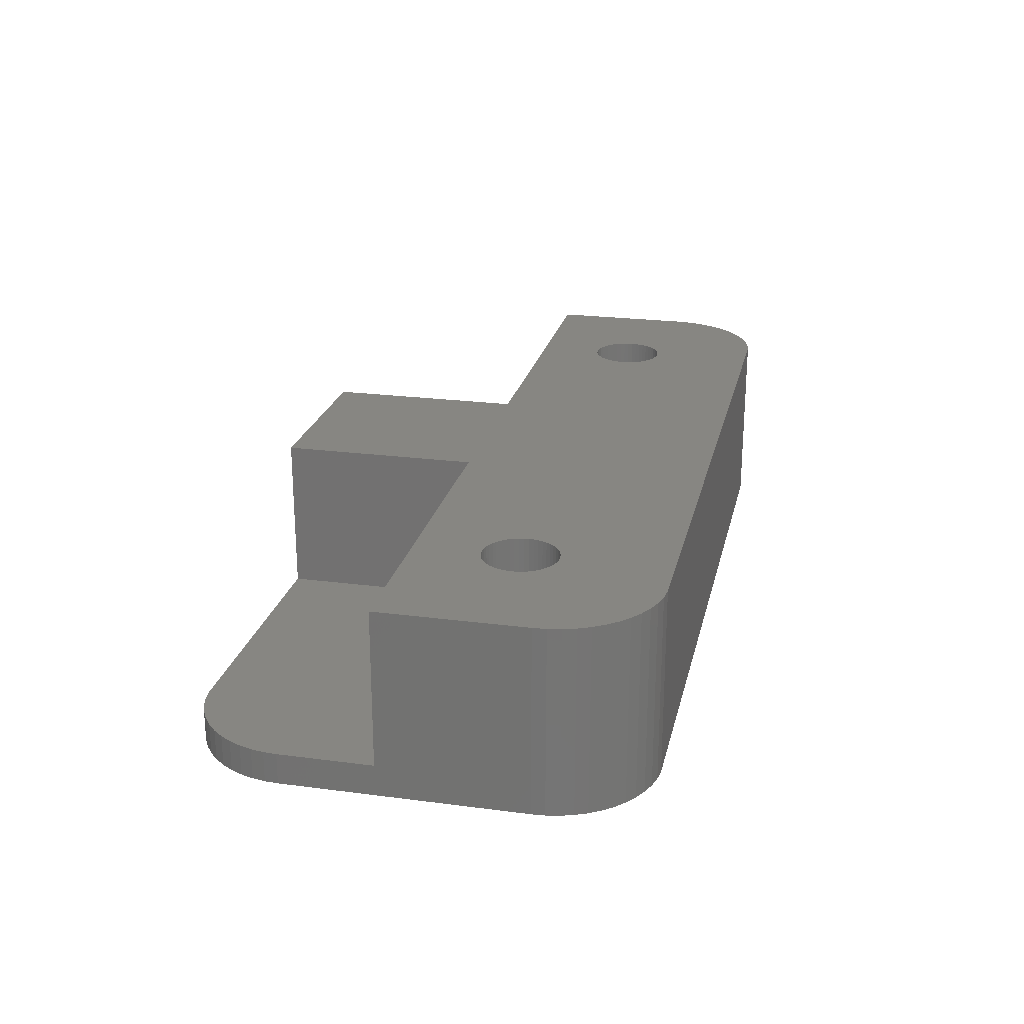
<metadata>
{"format":"stl","ext":"stl","renderer":"f3d","projection":"perspective","resolution":1024,"background":"white","views":[{"elev":23.1,"azim":-77.4,"up":"+Z"}]}
</metadata>
<code>
# stl→obj: 416 verts, 836 faces
v 18.35 -5.075 0
v 22 -5.75 0
v 21.96 -6.377 0
v 18.35 -2.425 0
v 22 5.75 0
v 18.15 -5.484 0
v 21.84 -6.993 0
v 18.49 -2.855 0
v 21.65 -7.591 0
v 18.15 -2.016 0
v 17.91 -5.866 0
v 21.38 -8.159 0
v 17.91 -1.634 0
v 21.05 -8.689 0
v 17.62 -1.286 0
v 17.62 -6.214 0
v 20.64 -9.173 0
v 18.57 -3.299 0
v 20.19 -9.603 0
v 17.29 -0.9762 0
v 17.29 -6.524 0
v 19.68 -9.972 0
v 16.93 -0.7104 0
v 19.13 -10.27 0
v 18.6 -3.75 0
v 16.53 -0.4926 0
v 18.57 -4.201 0
v 16.93 -6.79 0
v 18.55 -10.51 0
v 18.49 -4.645 0
v 17.94 -10.66 0
v 16.53 -7.007 0
v 17.31 -10.74 0
v 16.11 -7.174 0
v 15.67 -7.286 0
v 15.23 -7.343 0
v 14.77 -7.343 0
v 14.33 -7.286 0
v 13.89 -7.174 0
v 13.47 -7.007 0
v 13.07 -6.79 0
v -13.07 -6.79 0
v 11.43 -4.201 0
v -11.4 -3.75 0
v 11.4 -3.75 0
v -11.43 -4.201 0
v 11.51 -4.645 0
v -11.51 -4.645 0
v 11.65 -5.075 0
v -11.65 -5.075 0
v 11.85 -5.484 0
v -11.85 -5.484 0
v 12.09 -5.866 0
v -12.09 -5.866 0
v 12.38 -6.214 0
v -12.38 -6.214 0
v 12.71 -6.524 0
v -12.71 -6.524 0
v -17.31 -10.74 0
v -13.47 -7.007 0
v -13.89 -7.174 0
v -14.33 -7.286 0
v -14.77 -7.343 0
v -15.23 -7.343 0
v -15.67 -7.286 0
v -16.11 -7.174 0
v -16.53 -7.007 0
v -17.94 -10.66 0
v -16.93 -6.79 0
v -18.55 -10.51 0
v -19.13 -10.27 0
v -17.29 -6.524 0
v -19.68 -9.972 0
v -20.19 -9.603 0
v -17.62 -6.214 0
v -20.64 -9.173 0
v -21.05 -8.689 0
v -17.91 -5.866 0
v -21.38 -8.159 0
v 16.11 -0.3262 0
v 15.67 -0.2138 0
v 17.31 10.74 0
v 21.96 6.377 0
v 21.84 6.993 0
v 21.65 7.591 0
v 21.38 8.159 0
v 21.05 8.689 0
v 20.64 9.173 0
v 20.19 9.603 0
v 19.68 9.972 0
v 19.13 10.27 0
v 18.55 10.51 0
v 17.94 10.66 0
v 15.23 -0.1571 0
v 14.77 -0.1571 0
v 14.33 -0.2138 0
v 13.89 -0.3262 0
v 13.47 -0.4926 0
v 13.07 -0.7104 0
v 12.71 -0.9762 0
v 12.38 -1.286 0
v -12.38 -1.286 0
v 12.09 -1.634 0
v -12.09 -1.634 0
v 11.85 -2.016 0
v -11.85 -2.016 0
v 11.65 -2.425 0
v 11.43 -3.299 0
v -11.43 -3.299 0
v 11.51 -2.855 0
v -11.51 -2.855 0
v -11.65 -2.425 0
v -17.31 10.74 0
v -12.71 -0.9762 0
v -13.07 -0.7104 0
v -13.47 -0.4926 0
v -13.89 -0.3262 0
v -14.33 -0.2138 0
v -14.77 -0.1571 0
v -15.23 -0.1571 0
v -15.67 -0.2138 0
v -22 5.75 0
v -16.11 -0.3262 0
v -16.53 -0.4926 0
v -16.93 -0.7104 0
v -17.29 -0.9762 0
v -17.62 -1.286 0
v -17.91 -1.634 0
v -18.15 -2.016 0
v -18.35 -2.425 0
v -22 -5.75 0
v -18.49 -2.855 0
v -17.94 10.66 0
v -18.57 -3.299 0
v -18.6 -3.75 0
v -21.65 -7.591 0
v -18.15 -5.484 0
v -18.55 10.51 0
v -21.84 -6.993 0
v -19.13 10.27 0
v -21.96 -6.377 0
v -19.68 9.972 0
v -18.35 -5.075 0
v -20.19 9.603 0
v -20.64 9.173 0
v -18.49 -4.645 0
v -21.05 8.689 0
v -18.57 -4.201 0
v -21.38 8.159 0
v -21.65 7.591 0
v -21.84 6.993 0
v -21.96 6.377 0
v 4.5 10.74 9
v -4.5 10.74 9
v 4.5 1.25 9
v -4.5 1.25 9
v -13.21 -3.524 9
v -13.2 -3.75 9
v -13.26 -3.302 9
v -13.33 -3.087 9
v -13.42 -2.883 9
v -13.54 -2.692 9
v -13.69 -2.518 9
v -13.85 -2.363 9
v -14.04 -2.23 9
v -14.23 -2.121 9
v -14.44 -2.038 9
v -14.66 -1.982 9
v -14.89 -1.954 9
v -22 1.25 9
v -15.11 -1.954 9
v -15.34 -1.982 9
v -22 -5.75 9
v -16.8 -3.75 9
v -16.79 -3.524 9
v -17.94 -10.66 9
v -17.31 -10.74 9
v -18.55 -10.51 9
v -16.74 -3.302 9
v -19.13 -10.27 9
v -16.67 -3.087 9
v -19.68 -9.972 9
v -20.19 -9.603 9
v -16.58 -2.883 9
v -20.64 -9.173 9
v -16.46 -2.692 9
v -21.05 -8.689 9
v -21.38 -8.159 9
v -16.31 -2.518 9
v -21.65 -7.591 9
v -21.84 -6.993 9
v -16.15 -2.363 9
v -21.96 -6.377 9
v -15.96 -2.23 9
v -15.56 -2.038 9
v -15.77 -2.121 9
v 16.74 -3.302 9
v 22 -5.75 9
v 22 1.25 9
v 16.79 -3.524 9
v 16.79 -3.976 9
v 16.8 -3.75 9
v 16.74 -4.198 9
v 16.58 -4.617 9
v 16.67 -4.413 9
v 21.96 -6.377 9
v 21.84 -6.993 9
v 16.46 -4.808 9
v 21.65 -7.591 9
v 21.38 -8.159 9
v 21.05 -8.689 9
v 16.31 -4.982 9
v 20.64 -9.173 9
v 20.19 -9.603 9
v 16.67 -3.087 9
v 16.58 -2.883 9
v 16.46 -2.692 9
v 16.31 -2.518 9
v 16.15 -2.363 9
v 15.96 -2.23 9
v 15.77 -2.121 9
v 15.56 -2.038 9
v 15.34 -1.982 9
v 15.11 -1.954 9
v 14.89 -1.954 9
v 14.66 -1.982 9
v 14.44 -2.038 9
v 13.21 -3.524 9
v 13.2 -3.75 9
v 13.26 -3.302 9
v 13.33 -3.087 9
v 13.42 -2.883 9
v 13.54 -2.692 9
v 13.69 -2.518 9
v 13.85 -2.363 9
v 14.04 -2.23 9
v 14.23 -2.121 9
v 16.15 -5.137 9
v 19.68 -9.972 9
v 19.13 -10.27 9
v 15.96 -5.27 9
v 18.55 -10.51 9
v 17.94 -10.66 9
v 17.31 -10.74 9
v 15.77 -5.379 9
v 15.56 -5.462 9
v 15.34 -5.518 9
v 15.11 -5.546 9
v 14.89 -5.546 9
v 14.66 -5.518 9
v 14.44 -5.462 9
v 14.23 -5.379 9
v 14.04 -5.27 9
v 13.85 -5.137 9
v 13.69 -4.982 9
v -13.69 -4.982 9
v 13.54 -4.808 9
v 13.21 -3.976 9
v 13.26 -4.198 9
v 13.33 -4.413 9
v 13.42 -4.617 9
v -13.54 -4.808 9
v -13.21 -3.976 9
v -13.26 -4.198 9
v -13.33 -4.413 9
v -13.42 -4.617 9
v -13.85 -5.137 9
v -14.04 -5.27 9
v -14.23 -5.379 9
v -14.44 -5.462 9
v -14.66 -5.518 9
v -14.89 -5.546 9
v -15.11 -5.546 9
v -15.34 -5.518 9
v -15.56 -5.462 9
v -15.77 -5.379 9
v -15.96 -5.27 9
v -16.15 -5.137 9
v -16.31 -4.982 9
v -16.46 -4.808 9
v -16.58 -4.617 9
v -16.67 -4.413 9
v -16.74 -4.198 9
v -16.79 -3.976 9
v -14.66 -1.982 1.9
v -14.89 -1.954 1.9
v -13.2 -3.75 1.9
v -13.21 -3.976 1.9
v -13.21 -3.524 1.9
v -16.74 -3.302 1.9
v -16.79 -3.524 1.9
v -13.69 -2.518 1.9
v -13.33 -3.087 1.9
v -13.85 -2.363 1.9
v -14.23 -2.121 1.9
v -14.44 -2.038 1.9
v -14.04 -2.23 1.9
v -13.26 -3.302 1.9
v -15.56 -2.038 1.9
v -15.34 -1.982 1.9
v -16.58 -4.617 1.9
v -16.46 -4.808 1.9
v -14.04 -5.27 1.9
v -13.42 -2.883 1.9
v -13.54 -2.692 1.9
v -16.67 -3.087 1.9
v -15.11 -1.954 1.9
v -15.96 -2.23 1.9
v -16.15 -2.363 1.9
v -16.74 -4.198 1.9
v -16.15 -5.137 1.9
v -15.96 -5.27 1.9
v -15.77 -5.379 1.9
v -13.69 -4.982 1.9
v -13.85 -5.137 1.9
v -16.31 -2.518 1.9
v -16.46 -2.692 1.9
v -16.58 -2.883 1.9
v -16.67 -4.413 1.9
v -16.8 -3.75 1.9
v -16.31 -4.982 1.9
v -14.23 -5.379 1.9
v -14.44 -5.462 1.9
v -14.66 -5.518 1.9
v -15.34 -5.518 1.9
v -15.11 -5.546 1.9
v -15.77 -2.121 1.9
v -15.56 -5.462 1.9
v -13.42 -4.617 1.9
v -13.54 -4.808 1.9
v -14.89 -5.546 1.9
v -16.79 -3.976 1.9
v -13.26 -4.198 1.9
v -13.33 -4.413 1.9
v 15.34 -1.982 1.9
v 15.11 -1.954 1.9
v 16.8 -3.75 1.9
v 16.79 -3.976 1.9
v 16.79 -3.524 1.9
v 13.26 -3.302 1.9
v 13.21 -3.524 1.9
v 16.31 -2.518 1.9
v 16.67 -3.087 1.9
v 16.15 -2.363 1.9
v 15.77 -2.121 1.9
v 15.56 -2.038 1.9
v 15.96 -2.23 1.9
v 16.74 -3.302 1.9
v 14.44 -2.038 1.9
v 14.66 -1.982 1.9
v 13.42 -4.617 1.9
v 13.54 -4.808 1.9
v 15.96 -5.27 1.9
v 16.58 -2.883 1.9
v 16.46 -2.692 1.9
v 13.33 -3.087 1.9
v 14.89 -1.954 1.9
v 14.04 -2.23 1.9
v 13.85 -2.363 1.9
v 13.26 -4.198 1.9
v 13.85 -5.137 1.9
v 14.04 -5.27 1.9
v 14.23 -5.379 1.9
v 16.31 -4.982 1.9
v 16.15 -5.137 1.9
v 13.69 -2.518 1.9
v 13.54 -2.692 1.9
v 13.42 -2.883 1.9
v 13.33 -4.413 1.9
v 13.2 -3.75 1.9
v 13.69 -4.982 1.9
v 15.77 -5.379 1.9
v 15.56 -5.462 1.9
v 15.34 -5.518 1.9
v 14.66 -5.518 1.9
v 14.89 -5.546 1.9
v 14.23 -2.121 1.9
v 14.44 -5.462 1.9
v 16.58 -4.617 1.9
v 16.46 -4.808 1.9
v 15.11 -5.546 1.9
v 13.21 -3.976 1.9
v 16.74 -4.198 1.9
v 16.67 -4.413 1.9
v -4.5 1.25 1.5
v -4.5 10.74 1.5
v -17.31 10.74 1.5
v -22 5.75 1.5
v -17.94 10.66 1.5
v -18.55 10.51 1.5
v -19.13 10.27 1.5
v -19.68 9.972 1.5
v -20.19 9.603 1.5
v -20.64 9.173 1.5
v -21.05 8.689 1.5
v -21.38 8.159 1.5
v -21.65 7.591 1.5
v -21.84 6.993 1.5
v -21.96 6.377 1.5
v -22 1.25 1.5
v 4.5 10.74 1.5
v 4.5 1.25 1.5
v 17.31 10.74 1.5
v 22 5.75 1.5
v 21.96 6.377 1.5
v 21.84 6.993 1.5
v 21.65 7.591 1.5
v 21.38 8.159 1.5
v 21.05 8.689 1.5
v 20.64 9.173 1.5
v 20.19 9.603 1.5
v 19.68 9.972 1.5
v 19.13 10.27 1.5
v 18.55 10.51 1.5
v 17.94 10.66 1.5
v 22 1.25 1.5
f 1 2 3
f 2 4 5
f 6 3 7
f 2 8 4
f 6 7 9
f 10 5 4
f 11 9 12
f 13 5 10
f 11 12 14
f 15 5 13
f 16 14 17
f 2 18 8
f 16 17 19
f 20 5 15
f 21 19 22
f 23 5 20
f 21 22 24
f 2 25 18
f 26 5 23
f 2 27 25
f 28 24 29
f 2 30 27
f 2 1 30
f 3 6 1
f 28 29 31
f 9 11 6
f 14 16 11
f 32 31 33
f 19 21 16
f 24 28 21
f 31 32 28
f 33 34 32
f 33 35 34
f 33 36 35
f 33 37 36
f 33 38 37
f 33 39 38
f 33 40 39
f 33 41 40
f 42 41 33
f 43 44 45
f 46 43 47
f 48 47 49
f 50 49 51
f 52 51 53
f 54 53 55
f 56 55 57
f 41 42 57
f 43 46 44
f 47 48 46
f 49 50 48
f 51 52 50
f 53 54 52
f 55 56 54
f 57 58 56
f 57 42 58
f 59 42 33
f 42 59 60
f 60 59 61
f 61 59 62
f 62 59 63
f 63 59 64
f 59 65 64
f 59 66 65
f 59 67 66
f 68 67 59
f 67 68 69
f 70 69 68
f 71 69 70
f 69 71 72
f 73 72 71
f 74 72 73
f 72 74 75
f 76 75 74
f 77 75 76
f 75 77 78
f 79 78 77
f 80 5 26
f 81 5 80
f 82 5 81
f 5 82 83
f 83 82 84
f 84 82 85
f 85 82 86
f 86 82 87
f 87 82 88
f 88 82 89
f 89 82 90
f 90 82 91
f 91 82 92
f 92 82 93
f 94 82 81
f 95 82 94
f 96 82 95
f 97 82 96
f 98 82 97
f 99 82 98
f 100 82 99
f 101 82 100
f 102 101 103
f 104 103 105
f 106 105 107
f 44 108 45
f 109 108 44
f 108 109 110
f 111 110 109
f 110 111 107
f 112 107 111
f 106 107 112
f 105 106 104
f 103 104 102
f 101 102 82
f 113 102 114
f 113 114 115
f 113 115 116
f 113 116 117
f 113 117 118
f 113 118 119
f 113 119 120
f 113 120 121
f 122 121 123
f 102 113 82
f 122 123 124
f 122 124 125
f 122 125 126
f 122 126 127
f 122 127 128
f 121 122 113
f 122 128 129
f 122 129 130
f 131 130 132
f 113 122 133
f 131 132 134
f 131 134 135
f 136 78 79
f 130 131 122
f 78 136 137
f 133 122 138
f 139 137 136
f 138 122 140
f 141 137 139
f 140 122 142
f 137 141 143
f 142 122 144
f 131 143 141
f 144 122 145
f 143 131 146
f 145 122 147
f 146 131 148
f 147 122 149
f 148 131 135
f 149 122 150
f 150 122 151
f 151 122 152
f 153 154 155
f 156 157 158
f 156 159 157
f 156 160 159
f 156 161 160
f 156 162 161
f 156 163 162
f 156 164 163
f 156 165 164
f 156 166 165
f 156 167 166
f 156 168 167
f 156 169 168
f 170 169 156
f 169 170 171
f 171 170 172
f 173 174 175
f 174 176 177
f 174 178 176
f 173 175 179
f 174 180 178
f 170 179 181
f 174 182 180
f 174 183 182
f 170 181 184
f 174 185 183
f 170 184 186
f 174 187 185
f 174 188 187
f 170 186 189
f 174 190 188
f 174 191 190
f 170 189 192
f 174 193 191
f 170 192 194
f 172 170 195
f 170 196 195
f 170 194 196
f 179 170 173
f 174 173 193
f 197 198 199
f 200 198 197
f 201 198 202
f 203 198 201
f 204 198 205
f 198 204 206
f 206 204 207
f 207 208 209
f 209 208 210
f 210 208 211
f 211 212 213
f 213 212 214
f 208 207 204
f 205 198 203
f 202 198 200
f 199 215 197
f 199 216 215
f 199 217 216
f 199 218 217
f 199 219 218
f 199 220 219
f 199 221 220
f 199 222 221
f 199 223 222
f 199 224 223
f 199 225 224
f 155 225 199
f 225 155 226
f 226 155 227
f 228 155 229
f 230 155 228
f 231 155 230
f 232 155 231
f 233 155 232
f 234 155 233
f 235 155 234
f 236 155 235
f 237 155 236
f 227 155 237
f 212 211 208
f 238 214 212
f 214 238 239
f 239 238 240
f 241 240 238
f 240 241 242
f 242 241 243
f 243 241 244
f 245 244 241
f 246 244 245
f 247 244 246
f 248 244 247
f 249 244 248
f 250 244 249
f 251 244 250
f 252 244 251
f 253 244 252
f 254 244 253
f 255 244 254
f 256 255 257
f 155 258 229
f 155 259 258
f 155 260 259
f 155 261 260
f 155 257 261
f 262 257 155
f 156 155 154
f 262 155 156
f 263 156 158
f 264 156 263
f 265 156 264
f 266 156 265
f 262 156 266
f 256 257 262
f 255 256 244
f 177 256 267
f 177 267 268
f 177 268 269
f 177 269 270
f 177 270 271
f 177 271 272
f 177 272 273
f 177 273 274
f 256 177 244
f 275 177 274
f 276 177 275
f 277 177 276
f 278 177 277
f 279 177 278
f 280 177 279
f 281 177 280
f 282 177 281
f 283 177 282
f 284 177 283
f 177 284 174
f 119 285 286
f 285 119 118
f 44 46 287
f 287 46 288
f 109 287 289
f 290 291 134
f 102 104 292
f 112 111 293
f 292 114 102
f 114 292 294
f 116 295 296
f 116 115 297
f 111 109 298
f 109 44 287
f 111 298 293
f 117 116 296
f 116 297 295
f 115 114 294
f 121 299 123
f 299 121 300
f 78 301 302
f 301 78 137
f 42 60 303
f 109 289 298
f 293 106 112
f 106 293 304
f 304 104 106
f 104 304 305
f 104 305 292
f 118 296 285
f 296 118 117
f 115 294 297
f 306 290 132
f 132 290 134
f 123 299 124
f 120 300 121
f 300 120 307
f 308 309 125
f 125 309 126
f 310 146 148
f 311 312 69
f 312 313 67
f 58 314 56
f 314 58 315
f 315 42 303
f 316 317 128
f 318 128 317
f 128 318 129
f 124 308 125
f 120 286 307
f 286 120 119
f 127 316 128
f 316 126 309
f 126 316 127
f 310 319 146
f 134 320 135
f 320 148 135
f 321 75 78
f 72 321 311
f 321 72 75
f 311 69 72
f 312 67 69
f 54 56 314
f 58 42 315
f 322 60 323
f 62 323 61
f 323 62 324
f 64 325 326
f 325 64 65
f 306 129 318
f 129 306 130
f 299 327 124
f 327 308 124
f 319 143 146
f 291 320 134
f 302 321 78
f 328 66 67
f 65 328 325
f 328 65 66
f 54 329 52
f 329 54 330
f 60 61 323
f 63 324 62
f 324 63 331
f 130 306 132
f 137 319 301
f 319 137 143
f 320 332 148
f 332 310 148
f 313 328 67
f 330 54 314
f 46 48 333
f 288 46 333
f 303 60 322
f 63 326 331
f 326 63 64
f 52 334 50
f 334 52 329
f 333 48 334
f 48 50 334
f 288 158 287
f 158 288 263
f 284 320 174
f 320 284 332
f 331 273 272
f 273 331 326
f 307 169 171
f 169 307 286
f 314 267 256
f 267 314 315
f 311 279 278
f 279 311 321
f 328 276 275
f 276 328 313
f 304 162 305
f 162 304 161
f 329 265 334
f 265 329 266
f 333 263 288
f 263 333 264
f 322 270 269
f 270 322 323
f 323 271 270
f 271 323 324
f 315 268 267
f 268 315 303
f 281 319 282
f 319 281 301
f 282 310 283
f 310 282 319
f 325 275 274
f 275 325 328
f 286 168 169
f 168 286 285
f 296 166 167
f 166 296 295
f 334 264 333
f 264 334 265
f 314 262 330
f 262 314 256
f 330 266 329
f 266 330 262
f 324 272 271
f 272 324 331
f 303 269 268
f 269 303 322
f 280 301 281
f 301 280 302
f 279 302 280
f 302 279 321
f 283 332 284
f 332 283 310
f 313 277 276
f 277 313 312
f 312 278 277
f 278 312 311
f 326 274 273
f 274 326 325
f 287 157 289
f 157 287 158
f 294 163 164
f 163 294 292
f 289 159 298
f 159 289 157
f 293 161 304
f 161 293 160
f 305 163 292
f 163 305 162
f 299 172 195
f 172 299 300
f 179 306 181
f 306 179 290
f 285 167 168
f 167 285 296
f 297 164 165
f 164 297 294
f 295 165 166
f 165 295 297
f 298 160 293
f 160 298 159
f 300 171 172
f 171 300 307
f 327 195 196
f 195 327 299
f 309 194 192
f 194 309 308
f 316 192 189
f 192 316 309
f 175 290 179
f 290 175 291
f 174 291 175
f 291 174 320
f 308 196 194
f 196 308 327
f 184 317 186
f 317 184 318
f 181 318 184
f 318 181 306
f 186 316 189
f 316 186 317
f 94 335 336
f 335 94 81
f 25 27 337
f 337 27 338
f 18 337 339
f 340 341 108
f 15 13 342
f 4 8 343
f 342 20 15
f 20 342 344
f 26 345 346
f 26 23 347
f 8 18 348
f 18 25 337
f 8 348 343
f 80 26 346
f 26 347 345
f 23 20 344
f 96 349 97
f 349 96 350
f 53 351 352
f 351 53 51
f 28 32 353
f 18 339 348
f 343 10 4
f 10 343 354
f 354 13 10
f 13 354 355
f 13 355 342
f 81 346 335
f 346 81 80
f 23 344 347
f 356 340 110
f 110 340 108
f 97 349 98
f 95 350 96
f 350 95 357
f 358 359 99
f 99 359 100
f 360 47 43
f 361 362 41
f 362 363 40
f 21 364 16
f 364 21 365
f 365 28 353
f 366 367 103
f 368 103 367
f 103 368 105
f 98 358 99
f 95 336 357
f 336 95 94
f 101 366 103
f 366 100 359
f 100 366 101
f 360 369 47
f 108 370 45
f 370 43 45
f 371 55 53
f 57 371 361
f 371 57 55
f 361 41 57
f 362 40 41
f 11 16 364
f 21 28 365
f 372 32 373
f 35 373 34
f 373 35 374
f 37 375 376
f 375 37 38
f 356 105 368
f 105 356 107
f 349 377 98
f 377 358 98
f 369 49 47
f 341 370 108
f 352 371 53
f 378 39 40
f 38 378 375
f 378 38 39
f 11 379 6
f 379 11 380
f 32 34 373
f 36 374 35
f 374 36 381
f 107 356 110
f 51 369 351
f 369 51 49
f 370 382 43
f 382 360 43
f 363 378 40
f 380 11 364
f 27 30 383
f 338 27 383
f 353 32 372
f 36 376 381
f 376 36 37
f 6 384 1
f 384 6 379
f 383 30 384
f 30 1 384
f 338 202 337
f 202 338 201
f 258 370 229
f 370 258 382
f 381 249 248
f 249 381 376
f 357 224 225
f 224 357 336
f 364 238 212
f 238 364 365
f 361 255 254
f 255 361 371
f 378 252 251
f 252 378 363
f 354 217 355
f 217 354 216
f 379 205 384
f 205 379 204
f 383 201 338
f 201 383 203
f 372 246 245
f 246 372 373
f 373 247 246
f 247 373 374
f 365 241 238
f 241 365 353
f 261 369 260
f 369 261 351
f 260 360 259
f 360 260 369
f 375 251 250
f 251 375 378
f 336 223 224
f 223 336 335
f 346 221 222
f 221 346 345
f 384 203 383
f 203 384 205
f 364 208 380
f 208 364 212
f 380 204 379
f 204 380 208
f 374 248 247
f 248 374 381
f 353 245 241
f 245 353 372
f 257 351 261
f 351 257 352
f 255 352 257
f 352 255 371
f 259 382 258
f 382 259 360
f 363 253 252
f 253 363 362
f 362 254 253
f 254 362 361
f 376 250 249
f 250 376 375
f 337 200 339
f 200 337 202
f 344 218 219
f 218 344 342
f 339 197 348
f 197 339 200
f 343 216 354
f 216 343 215
f 355 218 342
f 218 355 217
f 349 226 227
f 226 349 350
f 230 356 231
f 356 230 340
f 335 222 223
f 222 335 346
f 347 219 220
f 219 347 344
f 345 220 221
f 220 345 347
f 348 215 343
f 215 348 197
f 350 225 226
f 225 350 357
f 377 227 237
f 227 377 349
f 359 236 235
f 236 359 358
f 366 235 234
f 235 366 359
f 228 340 230
f 340 228 341
f 229 341 228
f 341 229 370
f 358 237 236
f 237 358 377
f 232 367 233
f 367 232 368
f 231 368 232
f 368 231 356
f 233 366 234
f 366 233 367
f 385 154 386
f 154 385 156
f 387 385 386
f 388 387 389
f 388 389 390
f 388 390 391
f 388 391 392
f 388 392 393
f 388 393 394
f 388 394 395
f 388 395 396
f 388 396 397
f 388 397 398
f 388 398 399
f 387 388 400
f 387 400 385
f 385 170 156
f 170 385 400
f 155 401 153
f 401 155 402
f 403 404 405
f 403 405 406
f 403 406 407
f 403 407 408
f 403 408 409
f 403 409 410
f 403 410 411
f 403 411 412
f 403 412 413
f 403 413 414
f 403 414 415
f 404 403 416
f 402 403 401
f 403 402 416
f 416 155 199
f 155 416 402
f 122 400 388
f 131 400 122
f 173 400 131
f 400 173 170
f 68 177 176
f 177 68 59
f 122 399 152
f 399 122 388
f 93 403 415
f 403 93 82
f 152 398 151
f 398 152 399
f 210 9 209
f 9 210 12
f 151 397 150
f 397 151 398
f 150 396 149
f 396 150 397
f 404 83 405
f 83 404 5
f 133 390 389
f 390 133 138
f 113 389 387
f 389 113 133
f 59 244 177
f 244 59 33
f 199 198 416
f 416 5 404
f 416 2 5
f 2 416 198
f 90 413 412
f 413 90 91
f 409 88 410
f 88 409 87
f 82 401 403
f 401 82 386
f 113 386 82
f 386 113 387
f 401 154 153
f 154 401 386
f 76 187 77
f 187 76 185
f 141 173 131
f 173 141 193
f 71 178 180
f 178 71 70
f 70 176 178
f 176 70 68
f 209 7 207
f 7 209 9
f 213 14 211
f 14 213 17
f 147 394 145
f 394 147 395
f 140 392 391
f 392 140 142
f 138 391 390
f 391 138 140
f 144 394 393
f 394 144 145
f 142 393 392
f 393 142 144
f 91 414 413
f 414 91 92
f 88 411 410
f 411 88 89
f 76 183 185
f 183 76 74
f 206 2 198
f 2 206 3
f 207 3 206
f 3 207 7
f 211 12 210
f 12 211 14
f 149 395 147
f 395 149 396
f 92 415 414
f 415 92 93
f 89 412 411
f 412 89 90
f 406 85 407
f 85 406 84
f 405 84 406
f 84 405 83
f 74 182 183
f 182 74 73
f 73 180 182
f 180 73 71
f 79 190 136
f 190 79 188
f 136 191 139
f 191 136 190
f 22 214 239
f 214 22 19
f 33 243 244
f 243 33 31
f 408 87 409
f 87 408 86
f 407 86 408
f 86 407 85
f 77 188 79
f 188 77 187
f 139 193 141
f 193 139 191
f 19 213 214
f 213 19 17
f 29 240 242
f 240 29 24
f 31 242 243
f 242 31 29
f 24 239 240
f 239 24 22

</code>
